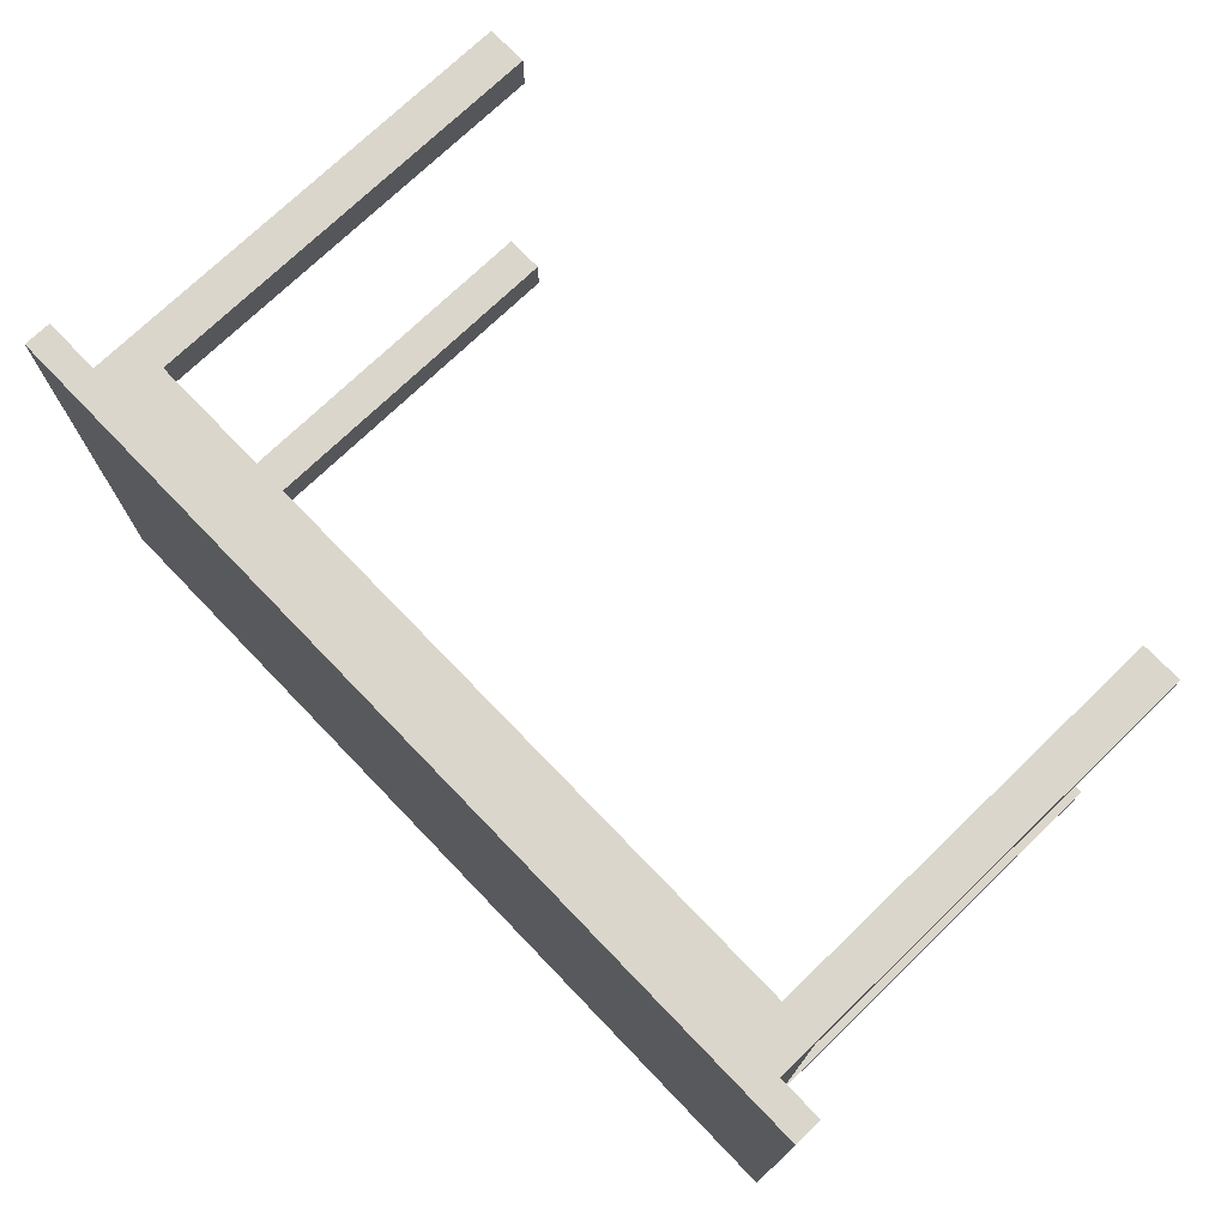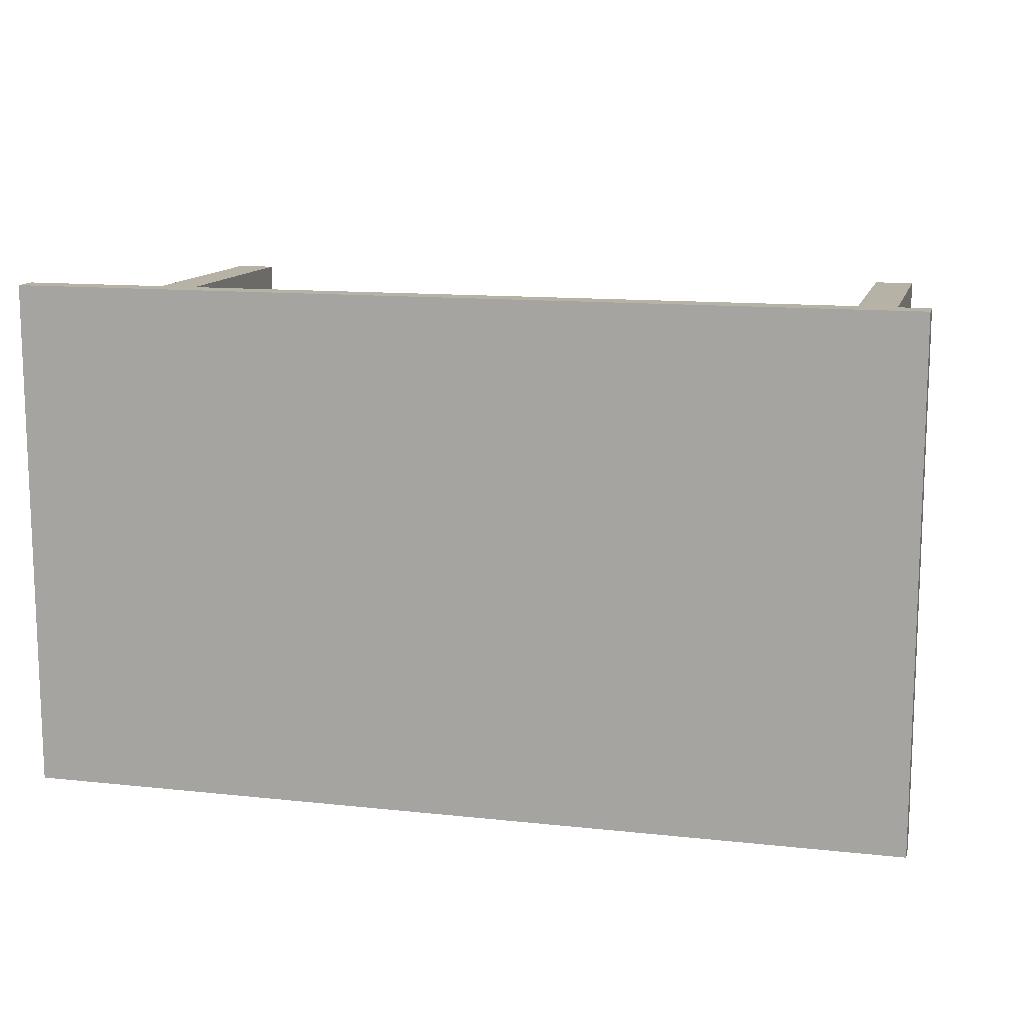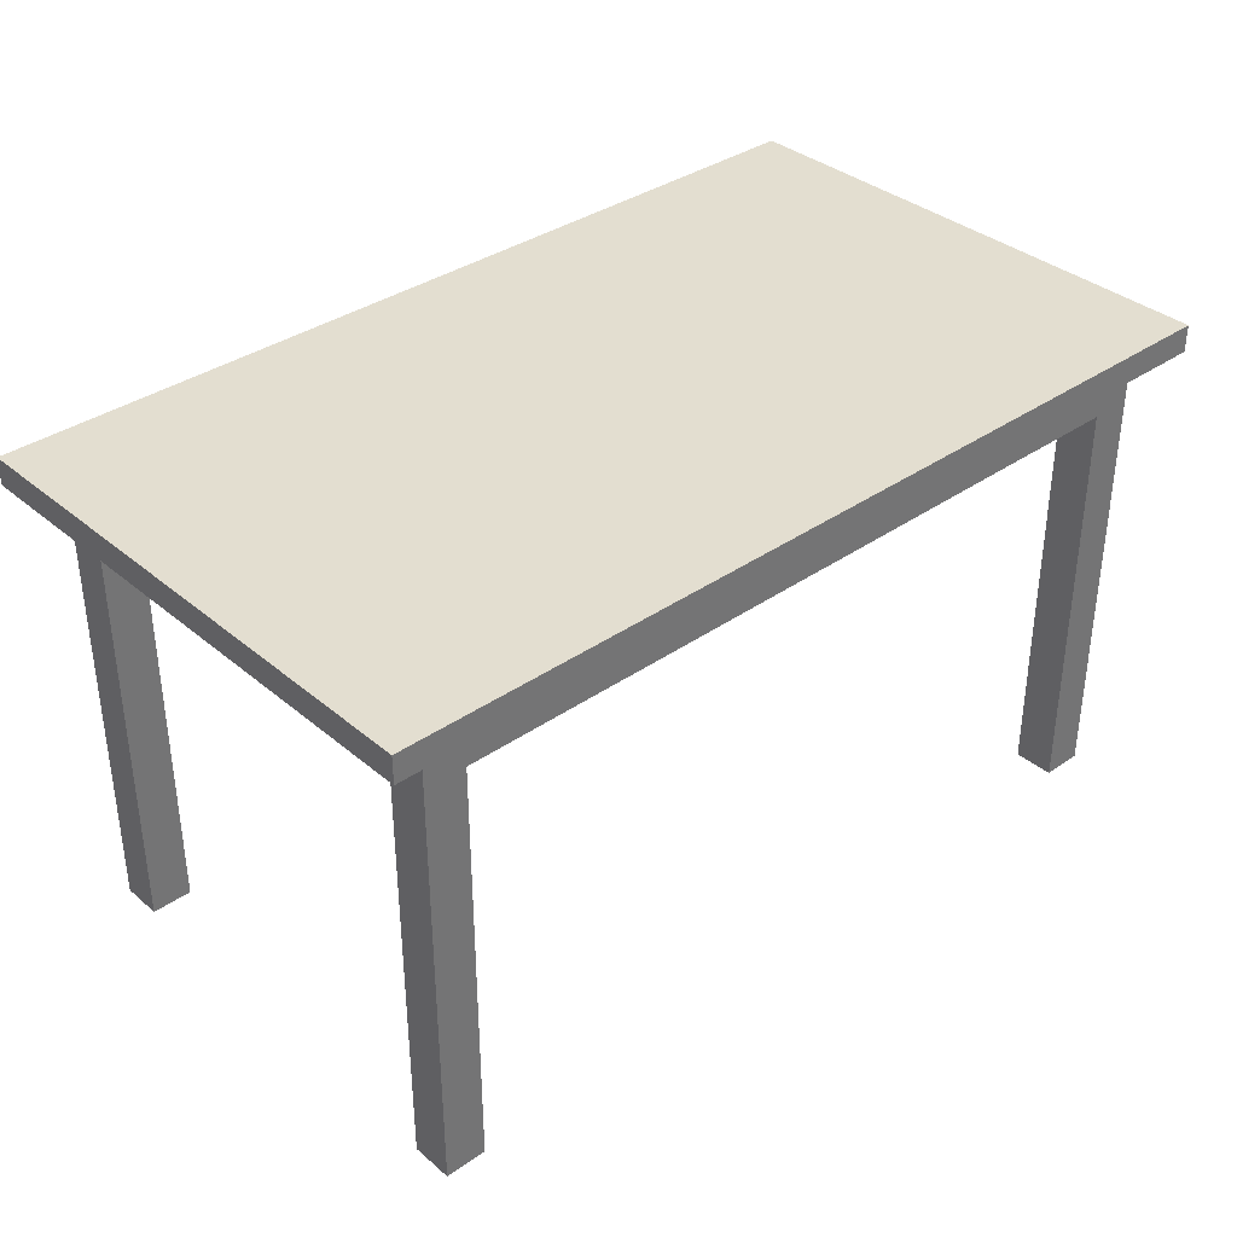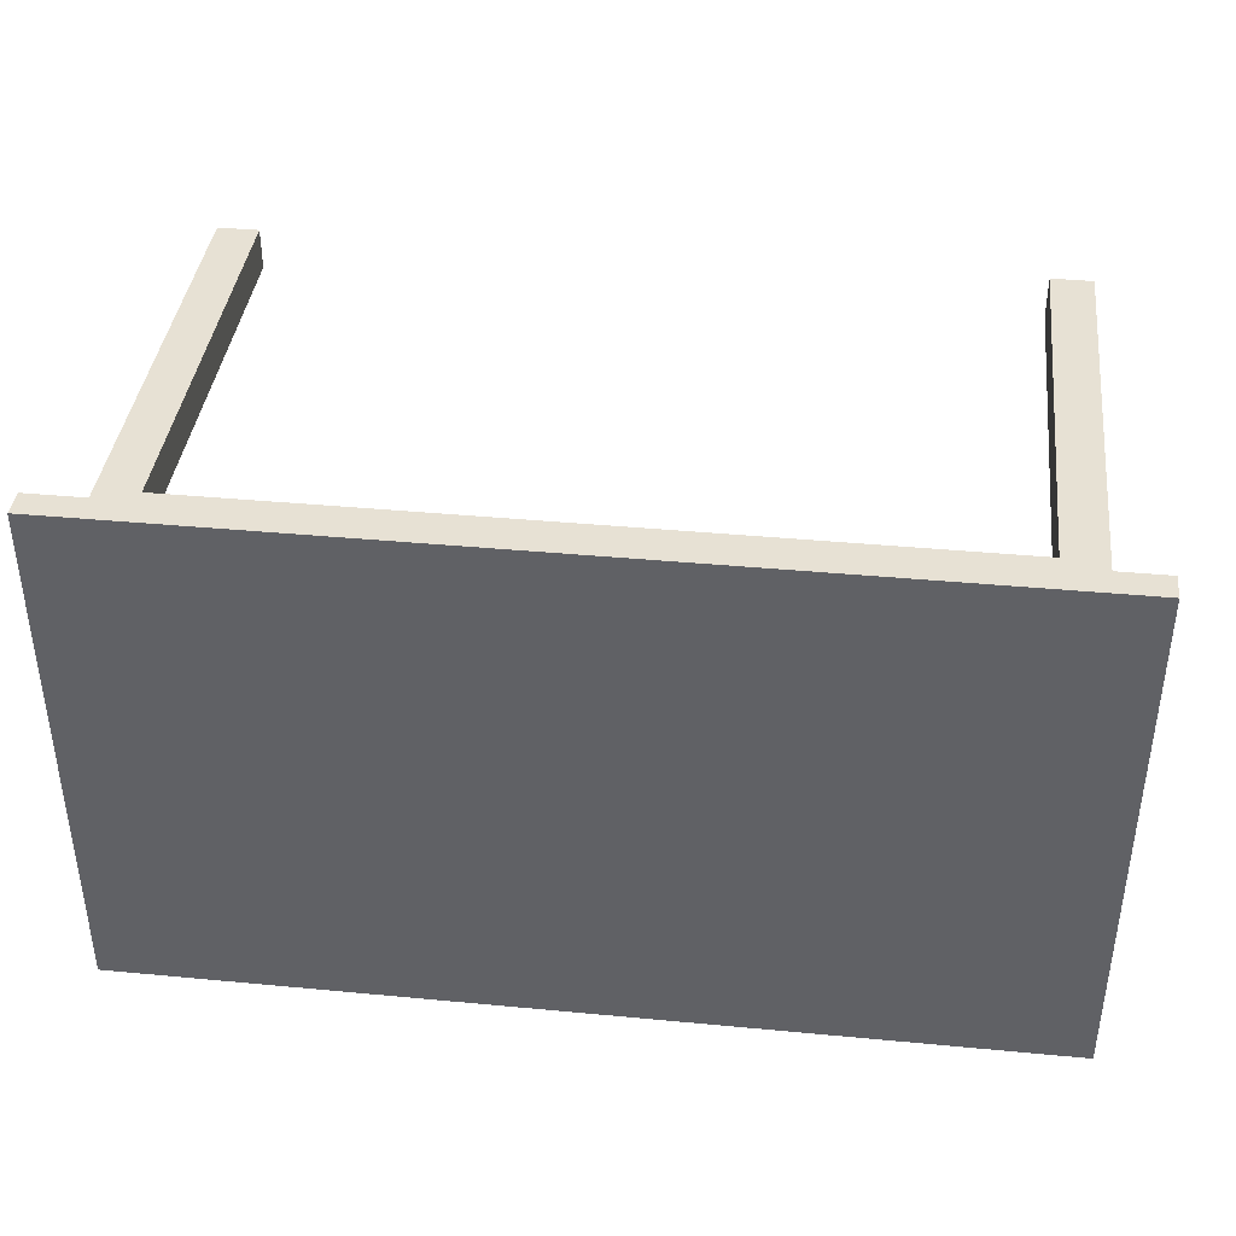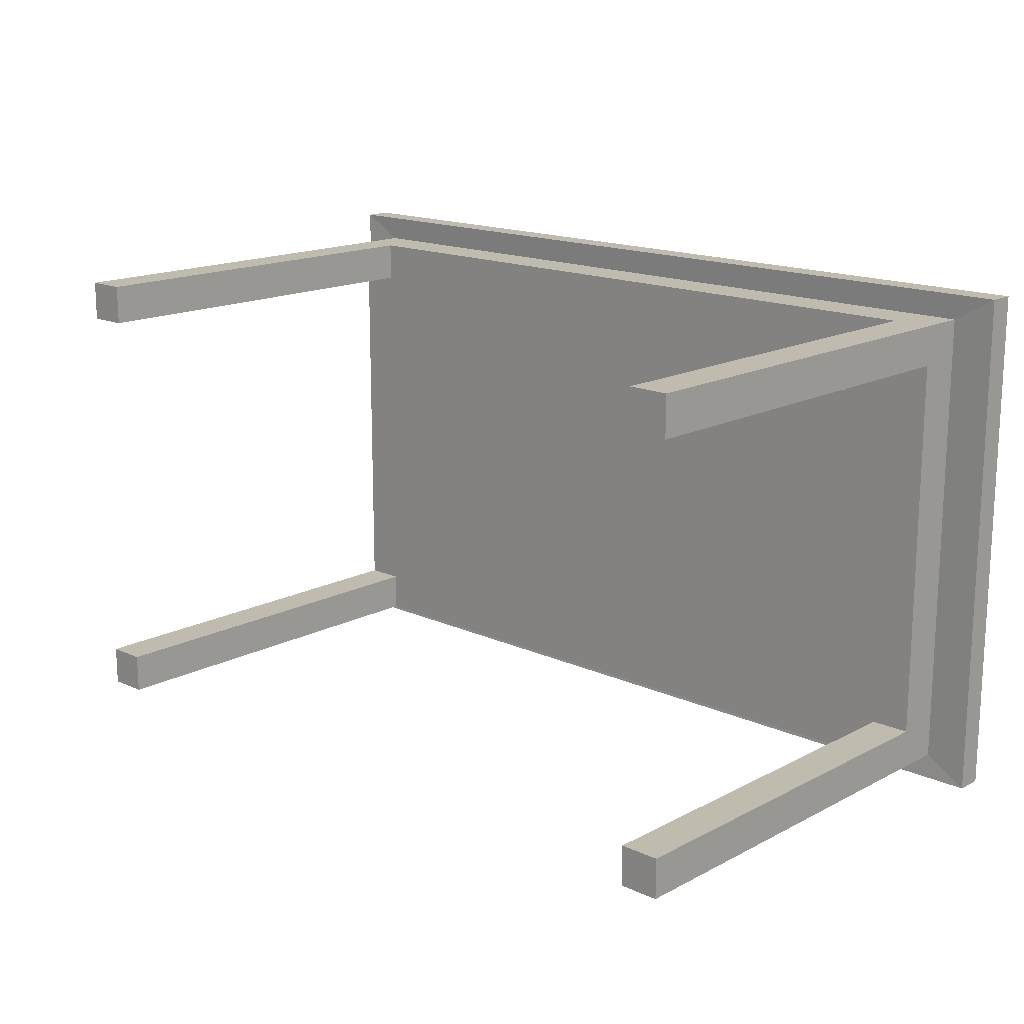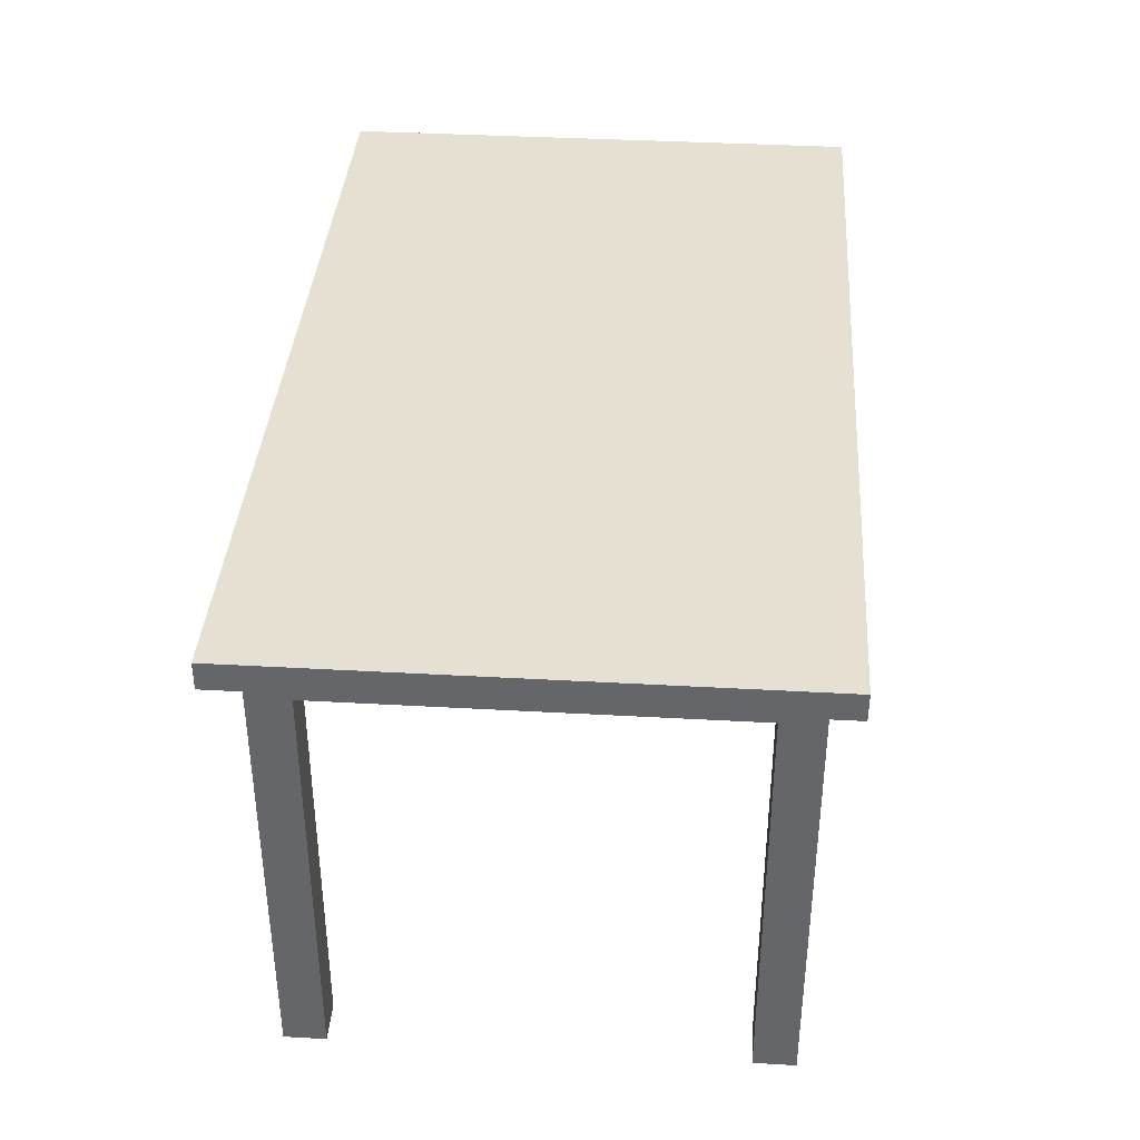
<metadata>
{"format":"obj","ext":"obj","renderer":"f3d","projection":"perspective","resolution":1024,"background":"white","views":[{"elev":73.8,"azim":-133.9,"up":"+Z"},{"elev":12.5,"azim":-165.7,"up":"+Z"},{"elev":35.9,"azim":137.6,"up":"+Y"},{"elev":39.5,"azim":-173.3,"up":"+Z"},{"elev":16.1,"azim":43.1,"up":"+Z"},{"elev":37.8,"azim":94.1,"up":"+Y"}]}
</metadata>
<code>
o Cube.004
v 3.757 -3.125 2.42
v 3.757 1.121 2.42
v 3.757 -3.125 2.007
v 3.757 1.121 2.007
v 4.171 -3.125 2.42
v 4.171 1.121 2.42
v 4.171 -3.125 2.007
v 4.171 1.121 2.007
v -4.171 1.121 2.42
v -4.171 1.121 -2.42
v 4.171 1.121 2.42
v 4.171 1.121 -2.42
v 3.344 1.121 -1.593
v 3.344 1.121 -2.42
v 4.171 1.121 -1.593
v 4.171 1.121 -2.42
v -4.171 1.121 -1.593
v -4.171 1.121 -2.42
v -3.344 1.121 -1.593
v -3.344 1.121 -2.42
v -4.171 1.121 2.42
v -4.171 1.121 1.593
v -3.344 1.121 2.42
v -3.344 1.121 1.593
v 3.344 1.121 2.42
v 3.344 1.121 1.593
v 4.171 1.121 2.42
v 4.171 1.121 1.593
v -4.171 1.599 2.42
v -4.171 1.599 -2.42
v 4.171 1.599 -2.42
v 4.171 1.599 2.42
v -4.624 1.586 2.683
v -4.624 1.863 2.683
v -4.624 1.863 -2.683
v 4.624 1.863 -2.683
v 4.624 1.863 2.683
v -4.624 1.586 -2.683
v 4.624 1.586 -2.683
v 4.624 1.586 2.683
v -4.171 -3.125 -2.007
v -4.171 1.121 -2.007
v -4.171 -3.125 -2.42
v -4.171 1.121 -2.42
v -3.757 -3.125 -2.007
v -3.757 1.121 -2.007
v -3.757 -3.125 -2.42
v -3.757 1.121 -2.42
v -4.171 -3.125 2.42
v -4.171 1.121 2.42
v -4.171 -3.125 2.007
v -4.171 1.121 2.007
v -3.757 -3.125 2.42
v -3.757 1.121 2.42
v -3.757 -3.125 2.007
v -3.757 1.121 2.007
v 3.757 -3.125 -2.007
v 3.757 1.121 -2.007
v 3.757 -3.125 -2.42
v 3.757 1.121 -2.42
v 4.171 -3.125 -2.007
v 4.171 1.121 -2.007
v 4.171 -3.125 -2.42
v 4.171 1.121 -2.42
f 1 2 4 3
f 3 4 8 7
f 7 8 6 5
f 5 6 2 1
f 3 7 5 1
f 35 34 37 36
f 32 31 39 40
f 30 29 33 38
f 10 12 11 9
f 16 14 13 15
f 20 18 17 19
f 24 22 21 23
f 28 26 25 27
f 11 32 29 9
f 12 31 32 11
f 10 30 31 12
f 9 29 30 10
f 33 34 35 38
f 38 35 36 39
f 39 36 37 40
f 40 37 34 33
f 31 30 38 39
f 29 32 40 33
f 41 42 44 43
f 43 44 48 47
f 47 48 46 45
f 45 46 42 41
f 43 47 45 41
f 49 50 52 51
f 51 52 56 55
f 55 56 54 53
f 53 54 50 49
f 51 55 53 49
f 57 58 60 59
f 59 60 64 63
f 63 64 62 61
f 61 62 58 57
f 59 63 61 57

</code>
